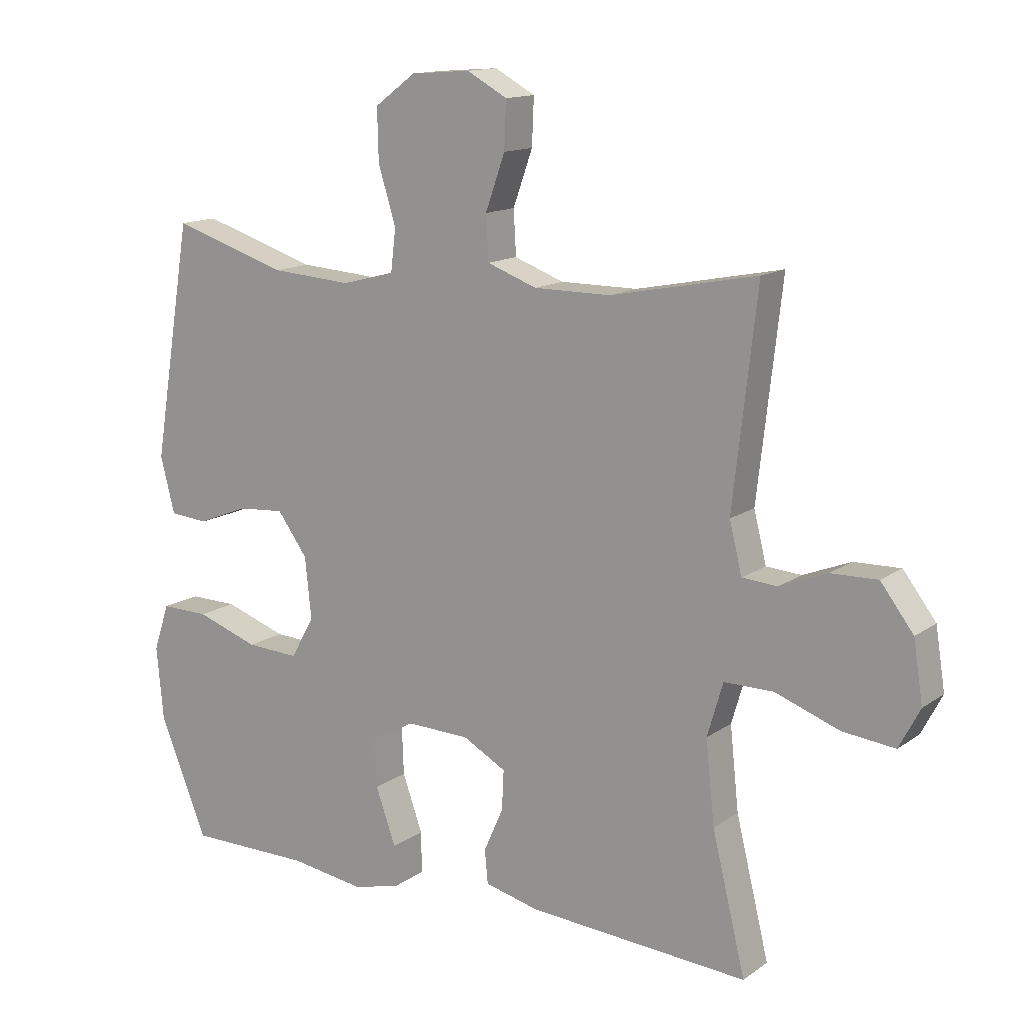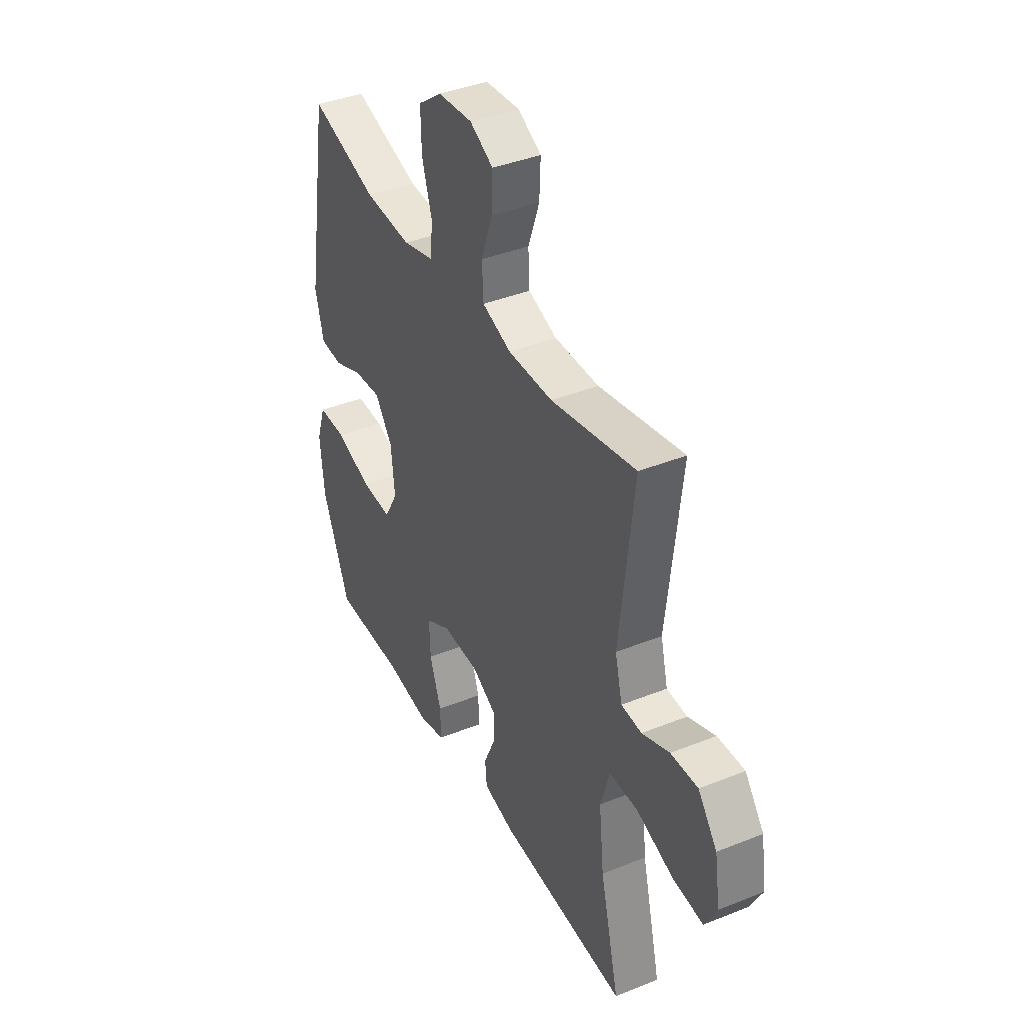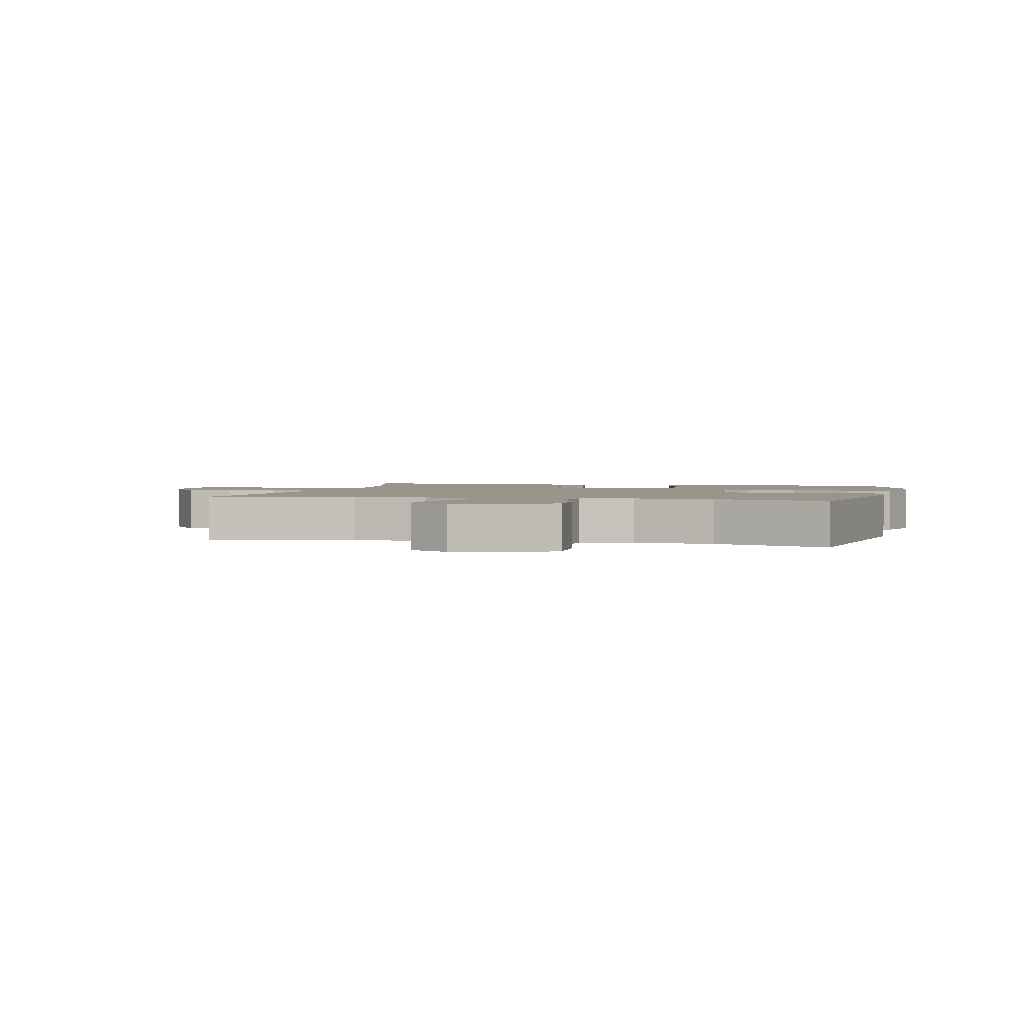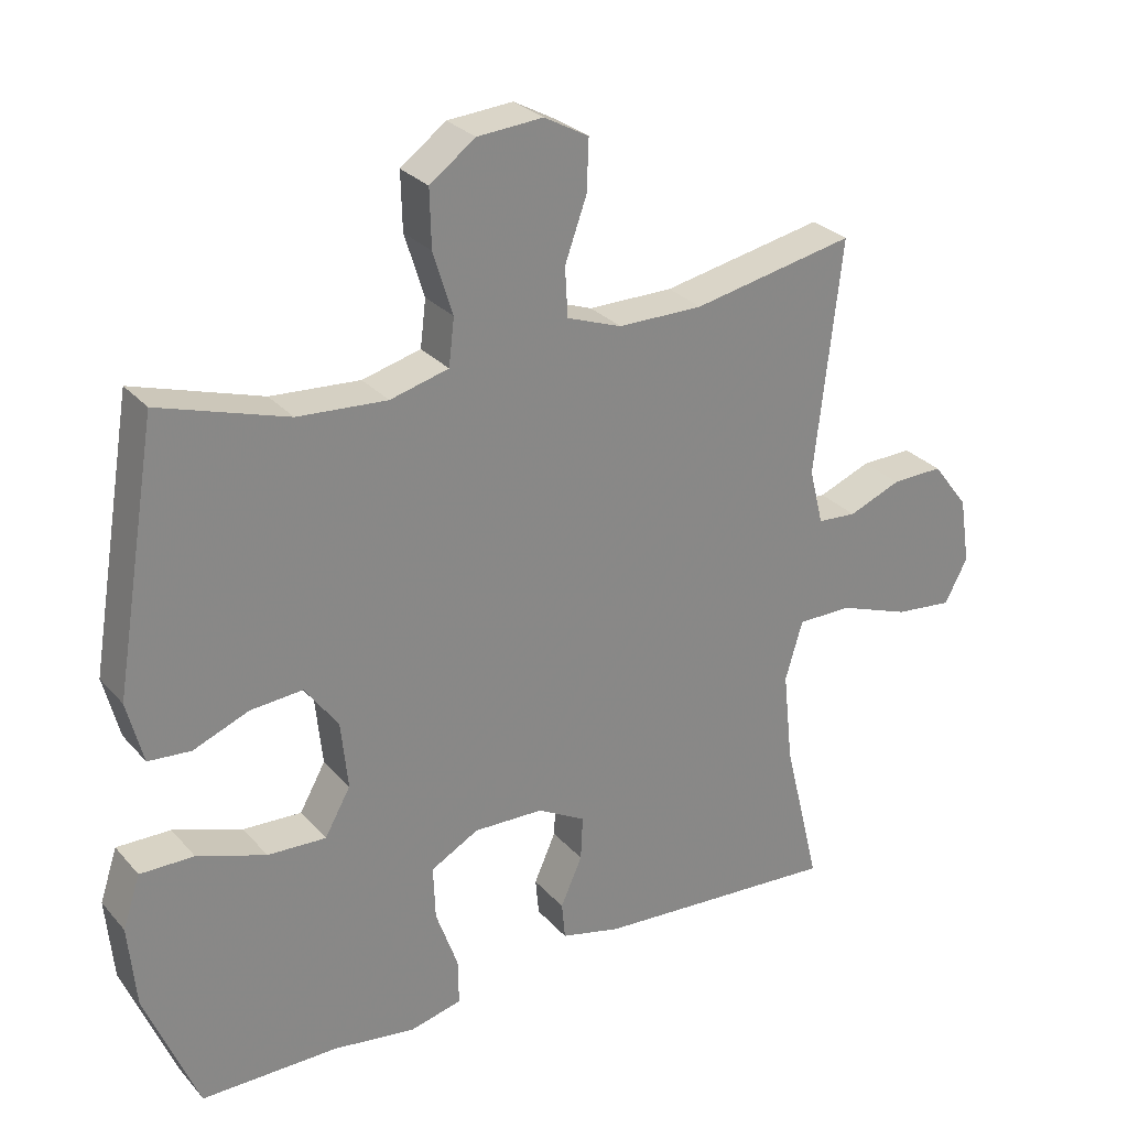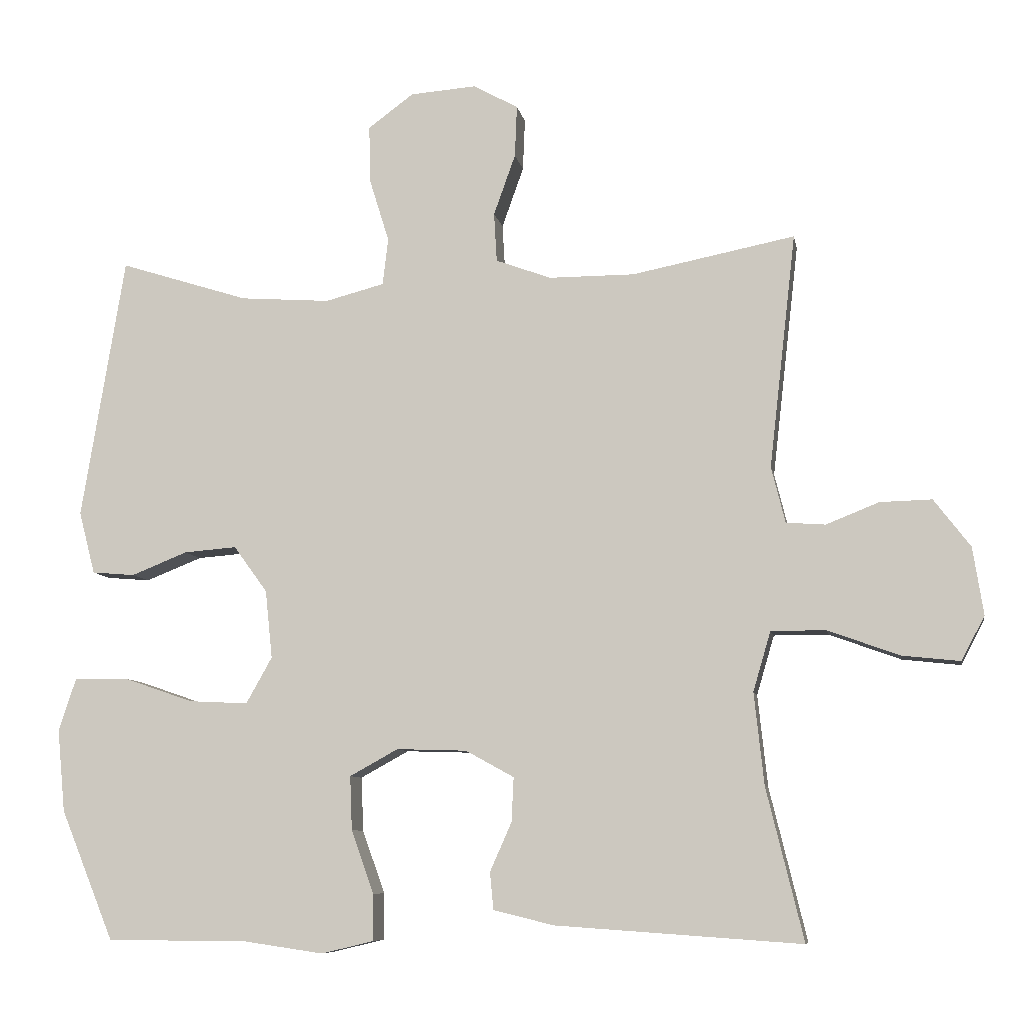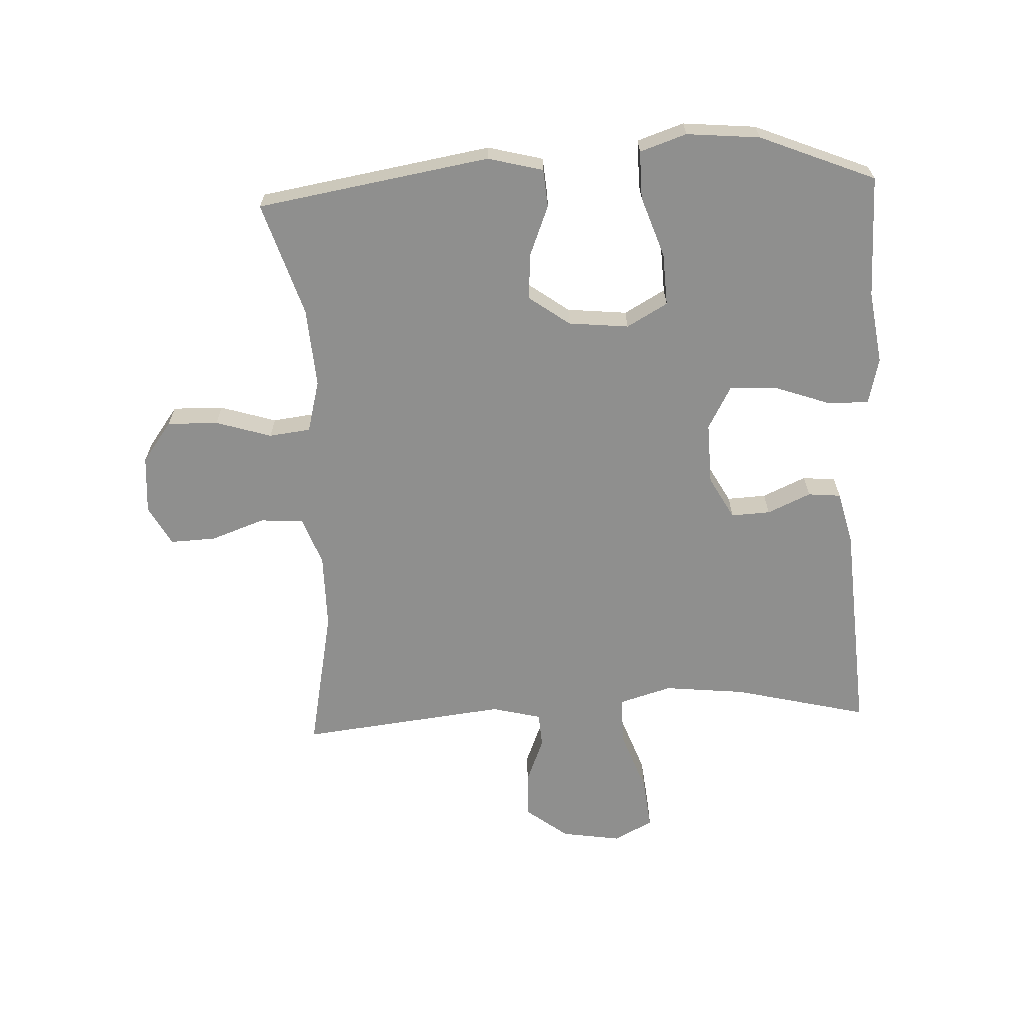
<metadata>
{"format":"obj","ext":"obj","renderer":"f3d","projection":"perspective","resolution":1024,"background":"white","views":[{"elev":13.8,"azim":-146.2,"up":"+Z"},{"elev":39.4,"azim":-116.6,"up":"+Z"},{"elev":2.1,"azim":13.1,"up":"+Y"},{"elev":28.0,"azim":147.8,"up":"+Z"},{"elev":-8.1,"azim":-170.0,"up":"+Z"},{"elev":-65.2,"azim":92.7,"up":"+Y"}]}
</metadata>
<code>
v -0.5 0.07 -0.5
v -0.447 0.07 -0.283
v -0.433 0.07 -0.152
v -0.458 0.07 -0.067
v -0.536 0.07 -0.067
v -0.638 0.07 -0.104
v -0.721 0.07 -0.113
v -0.754 0.07 -0.05
v -0.739 0.07 0.046
v -0.687 0.07 0.114
v -0.613 0.07 0.112
v -0.538 0.07 0.082
v -0.482 0.07 0.086
v -0.462 0.07 0.166
v -0.5 0.07 0.5
v -0.268 0.07 0.454
v -0.146 0.07 0.454
v -0.067 0.07 0.483
v -0.063 0.07 0.553
v -0.094 0.07 0.64
v -0.097 0.07 0.714
v -0.033 0.07 0.749
v 0.061 0.07 0.742
v 0.126 0.07 0.694
v 0.124 0.07 0.612
v 0.096 0.07 0.522
v 0.104 0.07 0.455
v 0.188 0.07 0.433
v 0.316 0.07 0.442
v 0.5 0.07 0.5
v 0.562 0.07 0.125
v 0.539 0.07 0.036
v 0.478 0.07 0.031
v 0.398 0.07 0.063
v 0.323 0.07 0.069
v 0.275 0.07 0.003
v 0.265 0.07 -0.094
v 0.302 0.07 -0.16
v 0.386 0.07 -0.156
v 0.485 0.07 -0.122
v 0.562 0.07 -0.121
v 0.587 0.07 -0.196
v 0.576 0.07 -0.314
v 0.5 0.07 -0.5
v 0.303 0.07 -0.5
v 0.185 0.07 -0.517
v 0.11 0.07 -0.499
v 0.111 0.07 -0.433
v 0.143 0.07 -0.343
v 0.146 0.07 -0.266
v 0.077 0.07 -0.228
v -0.023 0.07 -0.231
v -0.092 0.07 -0.269
v -0.089 0.07 -0.332
v -0.058 0.07 -0.402
v -0.063 0.07 -0.455
v -0.149 0.07 -0.476
v -0.5 0 -0.5
v -0.447 0 -0.283
v -0.433 0 -0.152
v -0.458 0 -0.067
v -0.536 0 -0.067
v -0.638 0 -0.104
v -0.721 0 -0.113
v -0.754 0 -0.05
v -0.739 0 0.046
v -0.687 0 0.114
v -0.613 0 0.112
v -0.538 0 0.082
v -0.482 0 0.086
v -0.462 0 0.166
v -0.5 0 0.5
v -0.268 0 0.454
v -0.146 0 0.454
v -0.067 0 0.483
v -0.063 0 0.553
v -0.094 0 0.64
v -0.097 0 0.714
v -0.033 0 0.749
v 0.061 0 0.742
v 0.126 0 0.694
v 0.124 0 0.612
v 0.096 0 0.522
v 0.104 0 0.455
v 0.188 0 0.433
v 0.316 0 0.442
v 0.5 0 0.5
v 0.562 0 0.125
v 0.539 0 0.036
v 0.478 0 0.031
v 0.398 0 0.063
v 0.323 0 0.069
v 0.275 0 0.003
v 0.265 0 -0.094
v 0.302 0 -0.16
v 0.386 0 -0.156
v 0.485 0 -0.122
v 0.562 0 -0.121
v 0.587 0 -0.196
v 0.576 0 -0.314
v 0.5 0 -0.5
v 0.303 0 -0.5
v 0.185 0 -0.517
v 0.11 0 -0.499
v 0.111 0 -0.433
v 0.143 0 -0.343
v 0.146 0 -0.266
v 0.077 0 -0.228
v -0.023 0 -0.231
v -0.092 0 -0.269
v -0.089 0 -0.332
v -0.058 0 -0.402
v -0.063 0 -0.455
v -0.149 0 -0.476
f 57 1 2
f 56 57 2
f 55 56 2
f 54 55 2
f 53 54 2 3
f 52 53 3 4
f 51 52 4
f 47 48 49
f 46 47 49
f 45 46 49
f 45 49 50
f 44 45 50
f 43 44 50
f 42 43 50
f 41 42 50
f 40 41 50
f 39 40 50
f 38 39 50 51
f 32 33 34
f 31 32 34
f 30 31 34
f 29 30 34
f 28 29 34 35
f 27 28 35 36
f 24 25 26
f 23 24 26
f 22 23 26
f 21 22 26
f 20 21 26
f 19 20 26
f 18 19 26 27
f 27 36 37
f 18 27 37
f 17 18 37
f 14 15 16
f 38 51 4
f 37 38 4
f 17 37 4
f 16 17 4
f 14 16 4
f 13 14 4
f 10 11 12
f 9 10 12
f 8 9 12
f 7 8 12
f 6 7 12
f 5 6 12
f 4 5 12 13
f 59 58 114
f 59 114 113
f 59 113 112
f 59 112 111
f 60 59 111 110
f 61 60 110 109
f 61 109 108
f 106 105 104
f 106 104 103
f 106 103 102
f 107 106 102
f 107 102 101
f 107 101 100
f 107 100 99
f 107 99 98
f 107 98 97
f 107 97 96
f 108 107 96 95
f 91 90 89
f 91 89 88
f 91 88 87
f 91 87 86
f 92 91 86 85
f 93 92 85 84
f 83 82 81
f 83 81 80
f 83 80 79
f 83 79 78
f 83 78 77
f 83 77 76
f 84 83 76 75
f 94 93 84
f 94 84 75
f 94 75 74
f 73 72 71
f 61 108 95
f 61 95 94
f 61 94 74
f 61 74 73
f 61 73 71
f 61 71 70
f 69 68 67
f 69 67 66
f 69 66 65
f 69 65 64
f 69 64 63
f 69 63 62
f 70 69 62 61
f 1 58 59 2
f 2 59 60 3
f 3 60 61 4
f 4 61 62 5
f 5 62 63 6
f 6 63 64 7
f 7 64 65 8
f 8 65 66 9
f 9 66 67 10
f 10 67 68 11
f 11 68 69 12
f 12 69 70 13
f 13 70 71 14
f 14 71 72 15
f 15 72 73 16
f 16 73 74 17
f 17 74 75 18
f 18 75 76 19
f 19 76 77 20
f 20 77 78 21
f 21 78 79 22
f 22 79 80 23
f 23 80 81 24
f 24 81 82 25
f 25 82 83 26
f 26 83 84 27
f 27 84 85 28
f 28 85 86 29
f 29 86 87 30
f 30 87 88 31
f 31 88 89 32
f 32 89 90 33
f 33 90 91 34
f 34 91 92 35
f 35 92 93 36
f 36 93 94 37
f 37 94 95 38
f 38 95 96 39
f 39 96 97 40
f 40 97 98 41
f 41 98 99 42
f 42 99 100 43
f 43 100 101 44
f 44 101 102 45
f 45 102 103 46
f 46 103 104 47
f 47 104 105 48
f 48 105 106 49
f 49 106 107 50
f 50 107 108 51
f 51 108 109 52
f 52 109 110 53
f 53 110 111 54
f 54 111 112 55
f 55 112 113 56
f 56 113 114 57
f 57 114 58 1

</code>
